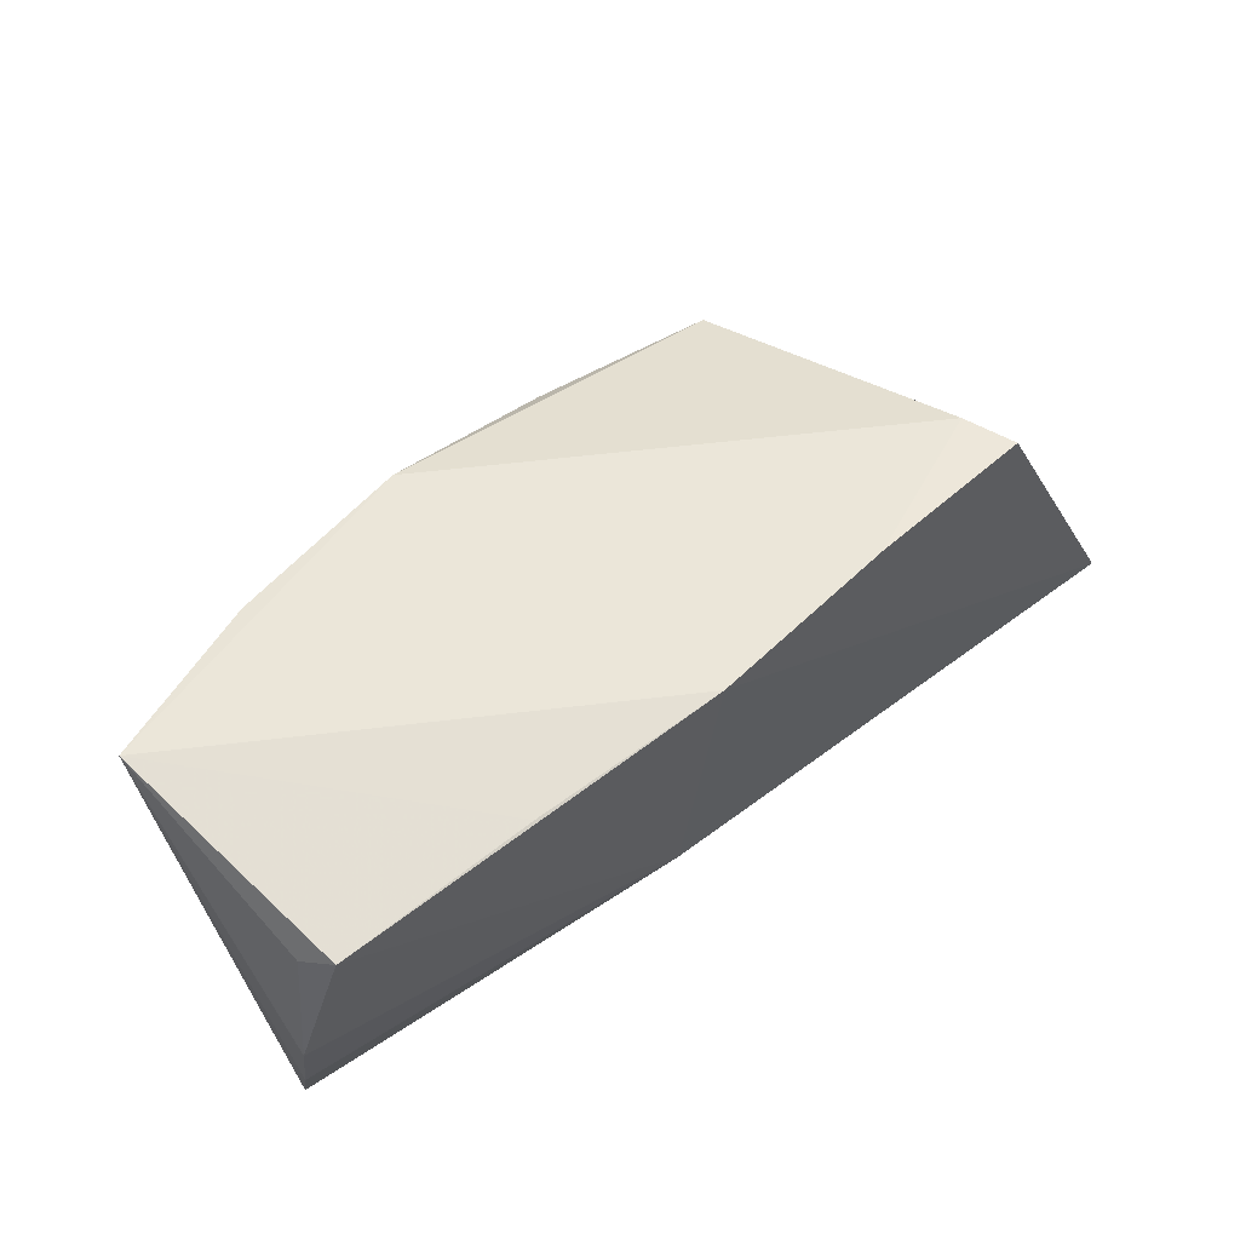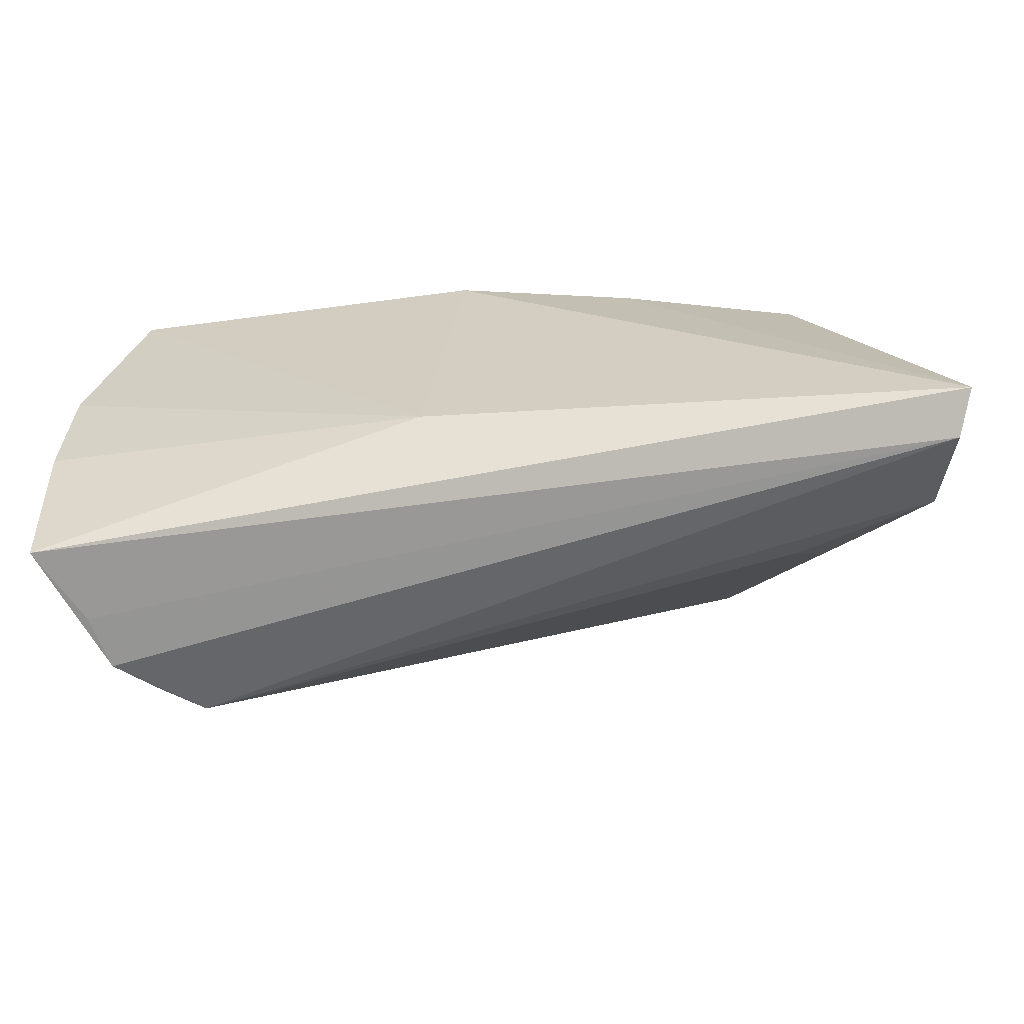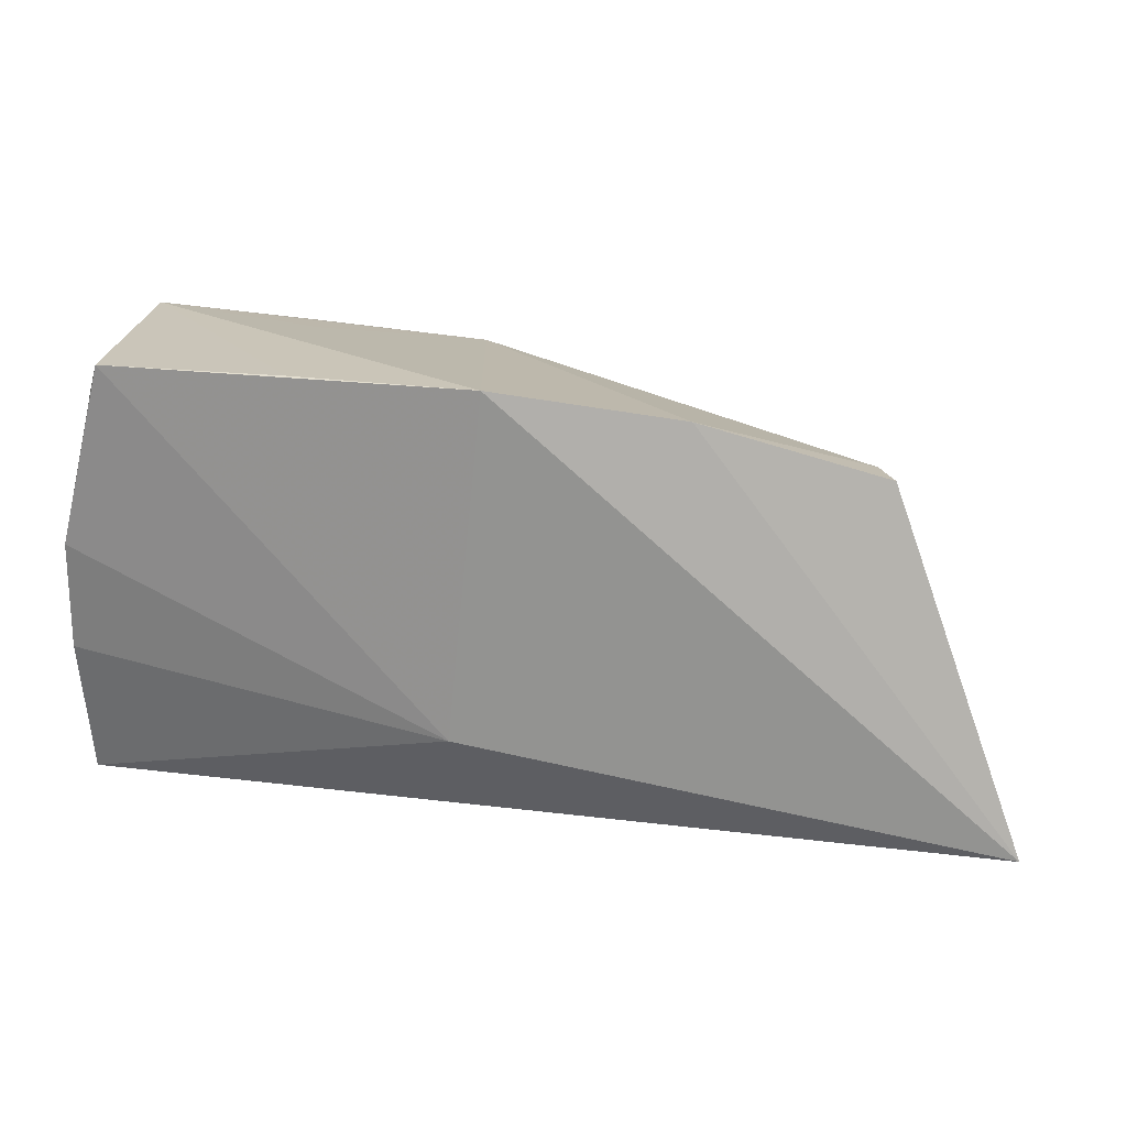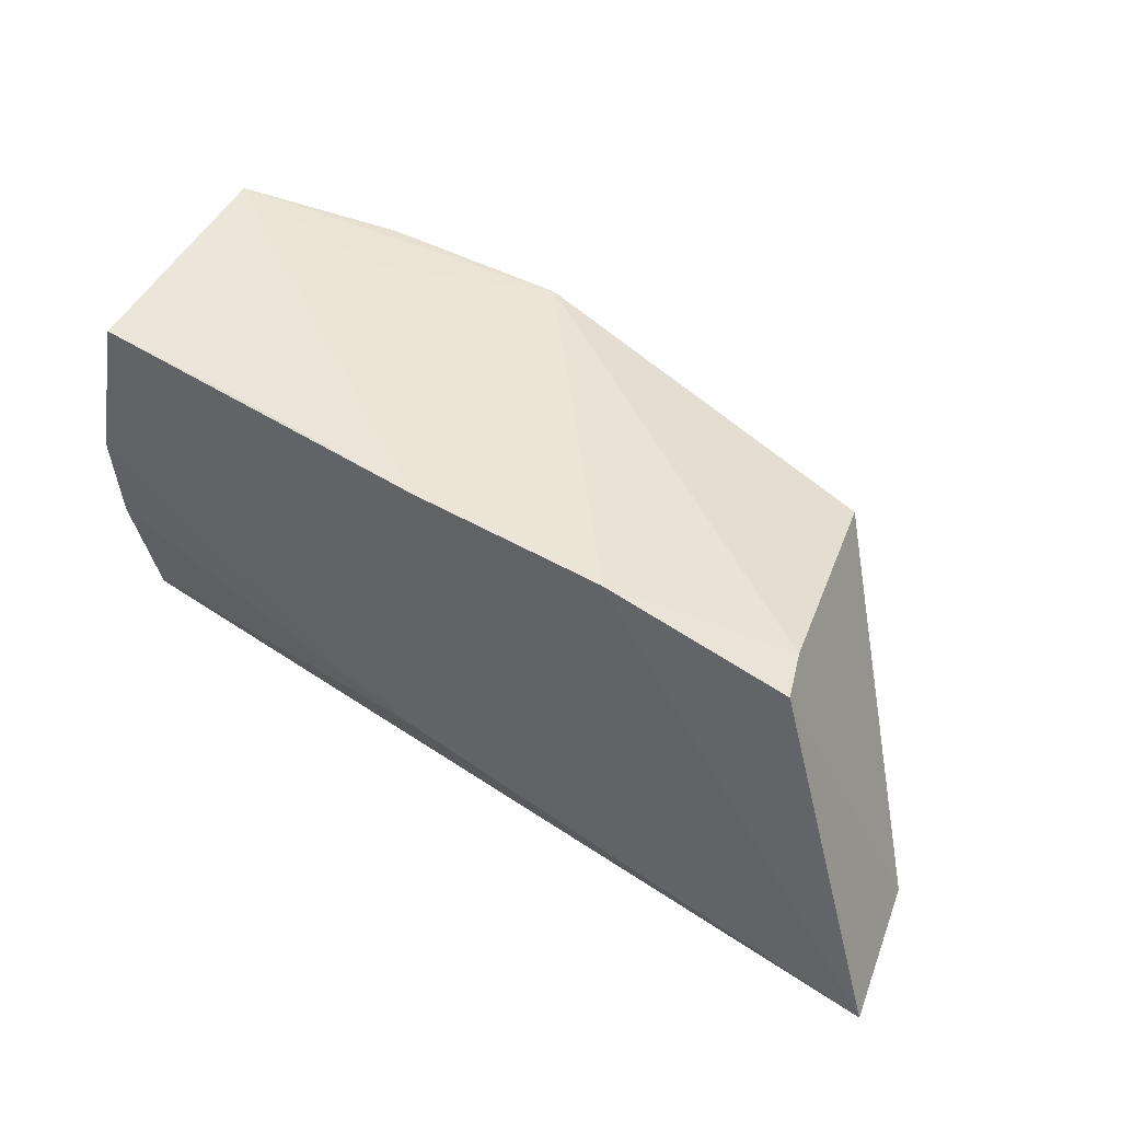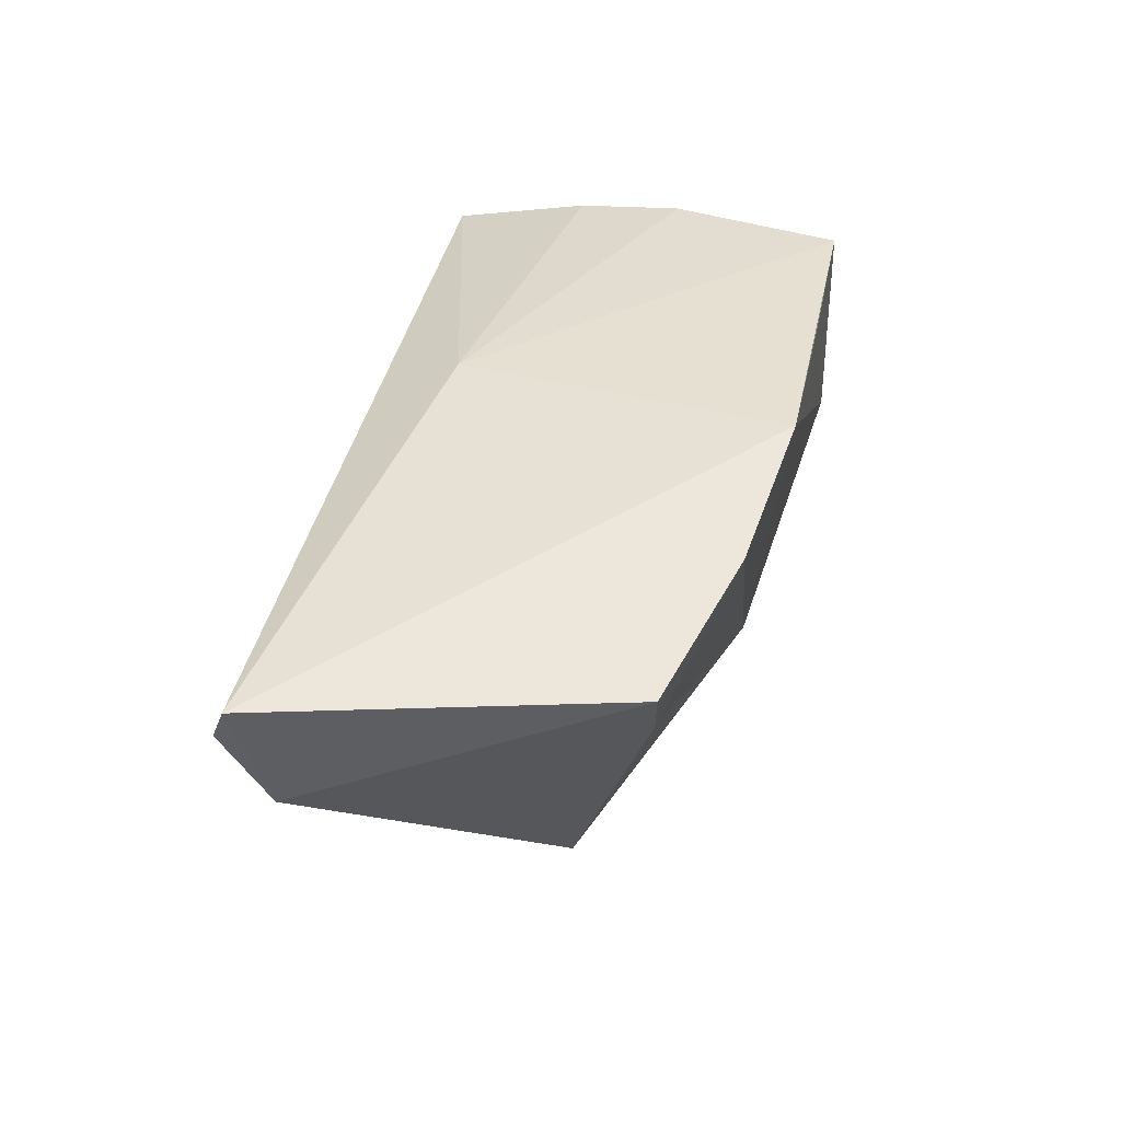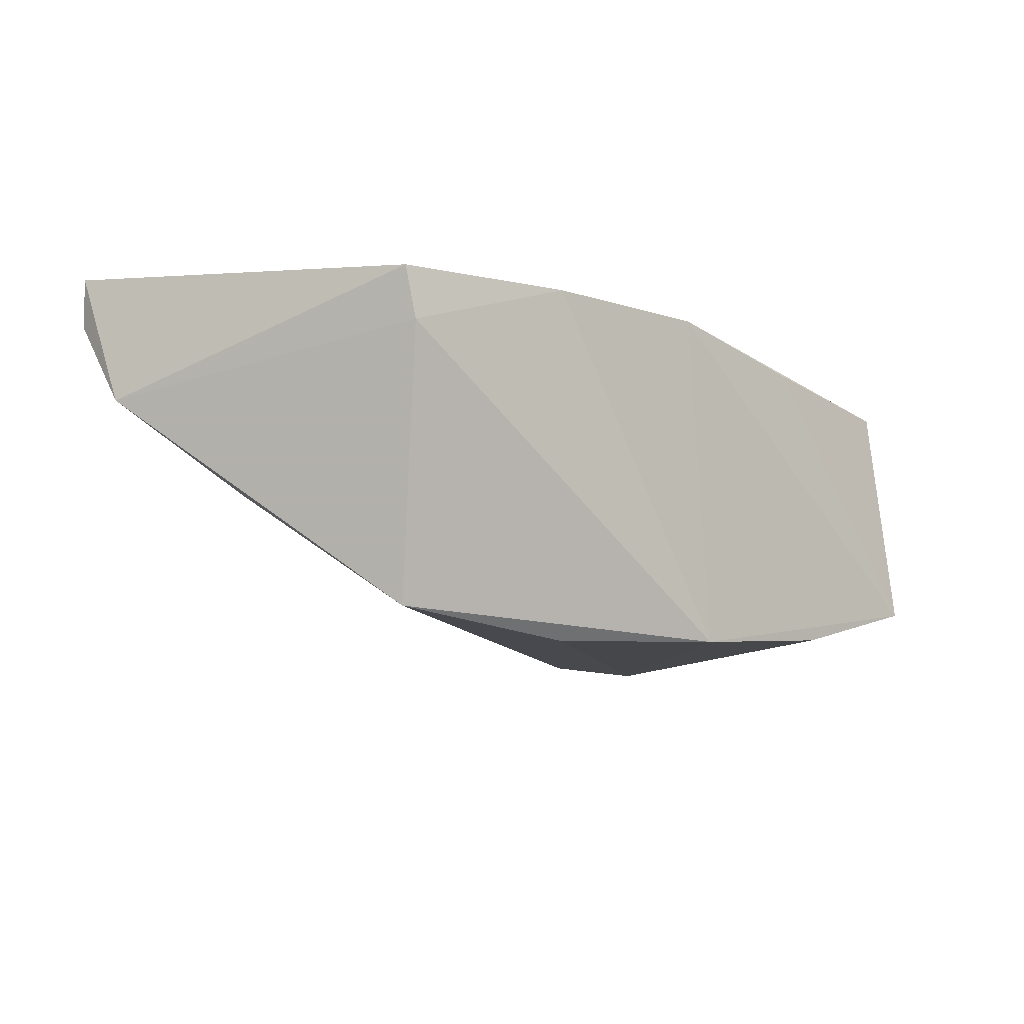
<metadata>
{"format":"obj","ext":"obj","renderer":"f3d","projection":"perspective","resolution":1024,"background":"white","views":[{"elev":65.8,"azim":-38.2,"up":"+Y"},{"elev":-62.8,"azim":6.5,"up":"+Y"},{"elev":20.5,"azim":12.6,"up":"+Y"},{"elev":47.6,"azim":34.6,"up":"+Y"},{"elev":39.3,"azim":101.8,"up":"+Z"},{"elev":-18.9,"azim":131.4,"up":"+Z"}]}
</metadata>
<code>
v 0.06148 -0.02488 0.01205
v -0.04017 -0.00235 -0.01352
v 0.04299 -0.01831 -0.004623
v -0.03647 -0.02607 -0.01053
v -0.04418 0.01306 -0.01236
v 0.05938 -0.01994 0.001449
v -0.04116 0.02672 0.01636
v -0.04808 -0.02626 0.01004
v -0.01874 0.02683 0.01648
v -0.00661 0.02151 -0.02341
v -0.04346 0.02338 0.01288
v -0.04806 -0.008895 0.01374
v -0.02465 0.02503 -0.01165
v -0.03168 -0.02524 -0.01443
v -0.001007 -0.01489 0.01726
v 0.03567 0.006959 -0.02482
v 0.0474 0.01808 0.01202
v -0.04547 0.02683 -0.01266
v -0.04119 -0.02764 -0.005687
v 0.003363 0.02673 0.01726
v 0.04664 -0.01024 -0.009782
v -0.04728 0.004595 0.01526
v 0.06331 -0.02276 0.01726
v -0.03341 -0.01303 -0.01735
v 0.04504 0.01757 0.006042
v -0.02739 0.02393 -0.01944
v -0.04295 -0.02714 0.0008498
v 0.02583 0.02395 0.01458
v 0.01322 0.01266 -0.02568
f 15 8 23
f 11 7 18
f 16 3 14
f 22 15 7
f 7 11 22
f 22 11 18
f 8 18 5
f 8 5 19
f 1 19 14
f 23 8 1
f 17 28 23
f 23 28 20
f 20 15 23
f 7 15 20
f 28 10 20
f 8 15 12
f 15 22 12
f 12 18 8
f 12 22 18
f 21 3 16
f 18 10 26
f 16 14 29
f 29 10 16
f 14 19 4
f 6 14 3
f 6 1 14
f 3 21 6
f 6 21 16
f 23 1 6
f 6 17 23
f 8 19 27
f 27 1 8
f 19 1 27
f 25 10 28
f 28 17 25
f 16 10 25
f 25 6 16
f 17 6 25
f 18 7 9
f 9 20 18
f 7 20 9
f 13 10 18
f 18 20 13
f 13 20 10
f 2 19 5
f 24 29 14
f 10 29 24
f 24 26 10
f 14 4 24
f 18 26 24
f 24 4 19
f 19 2 24
f 24 5 18
f 24 2 5

</code>
